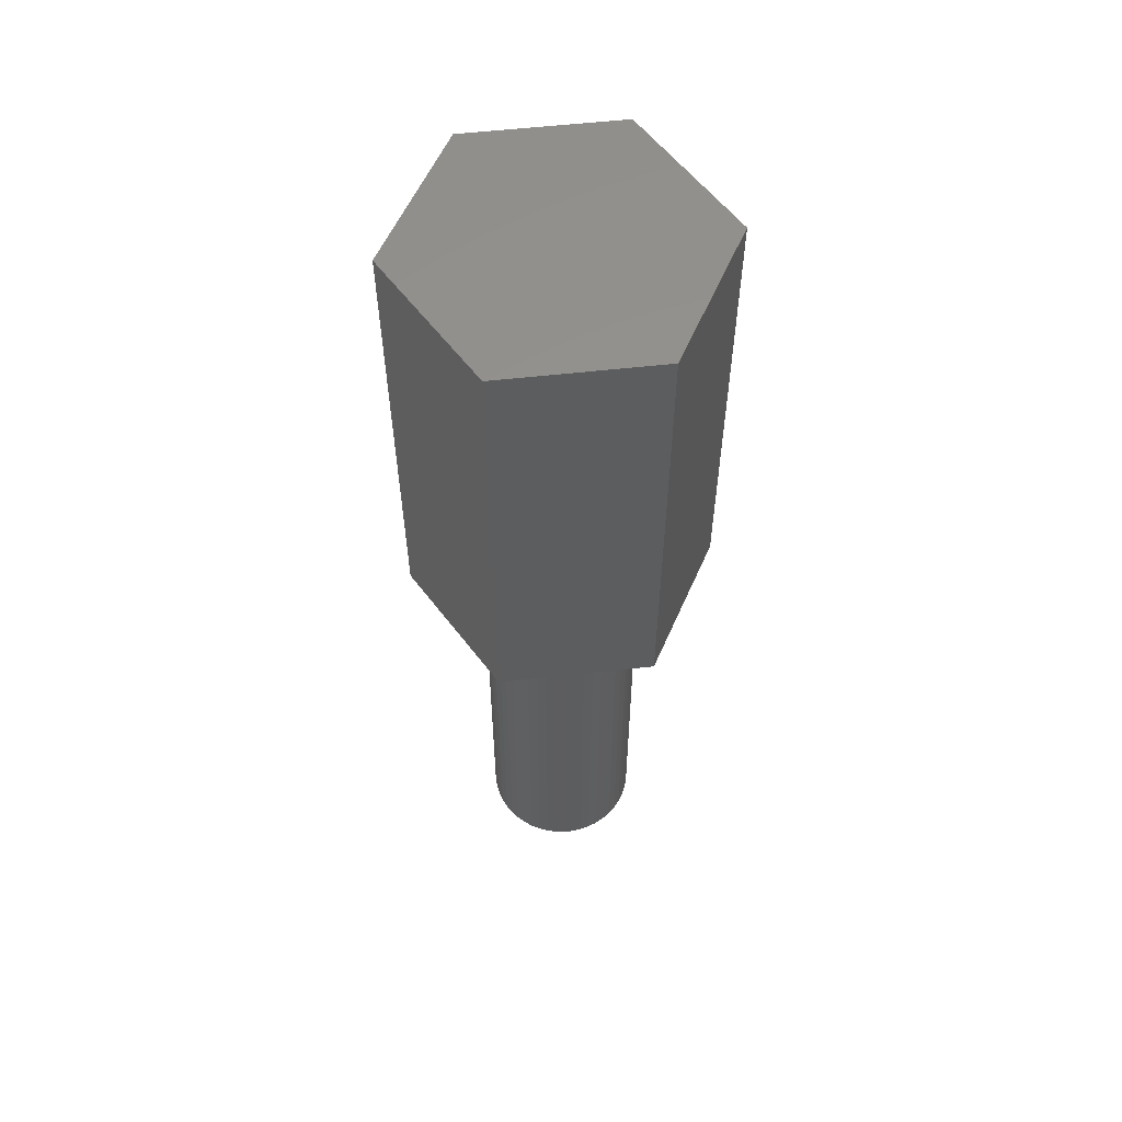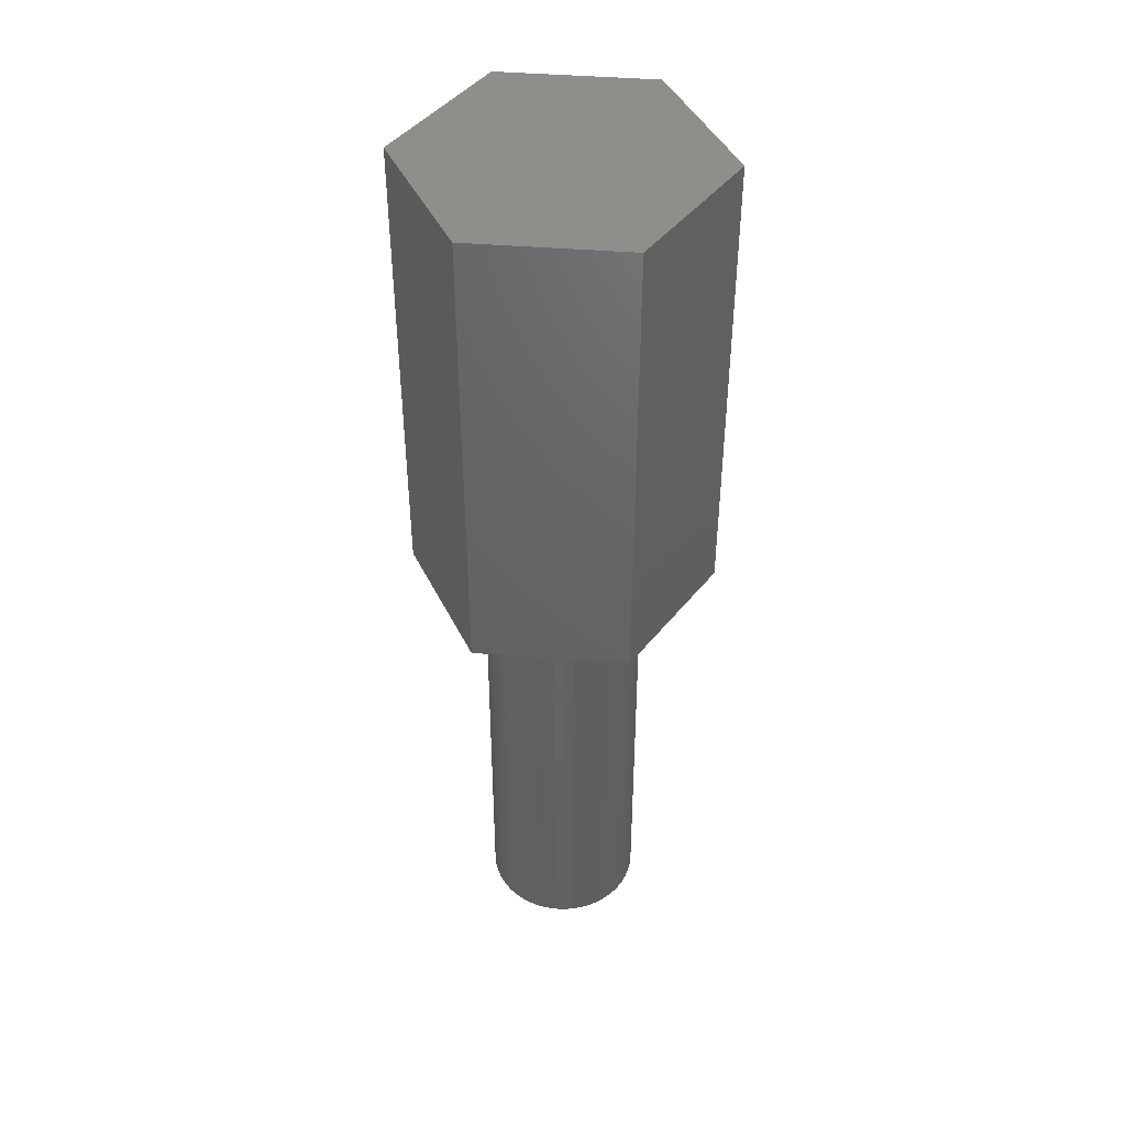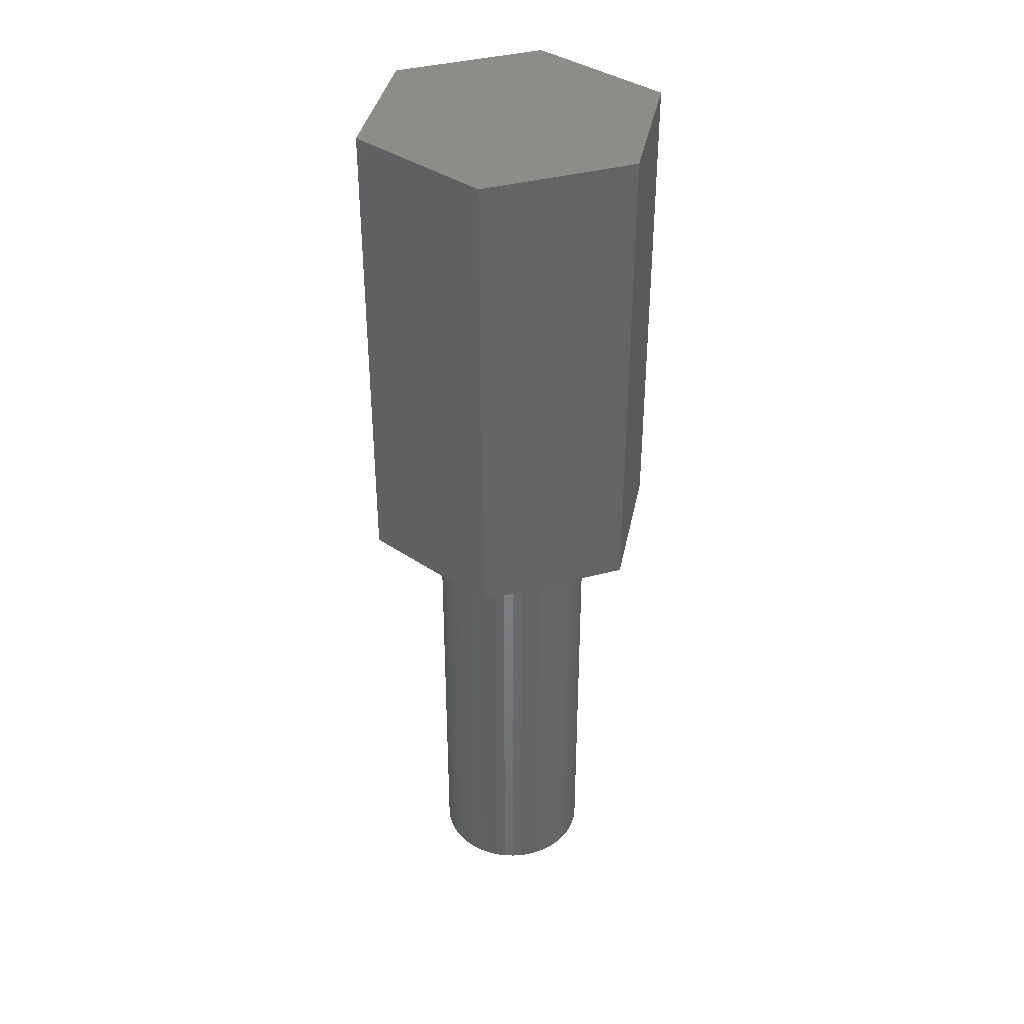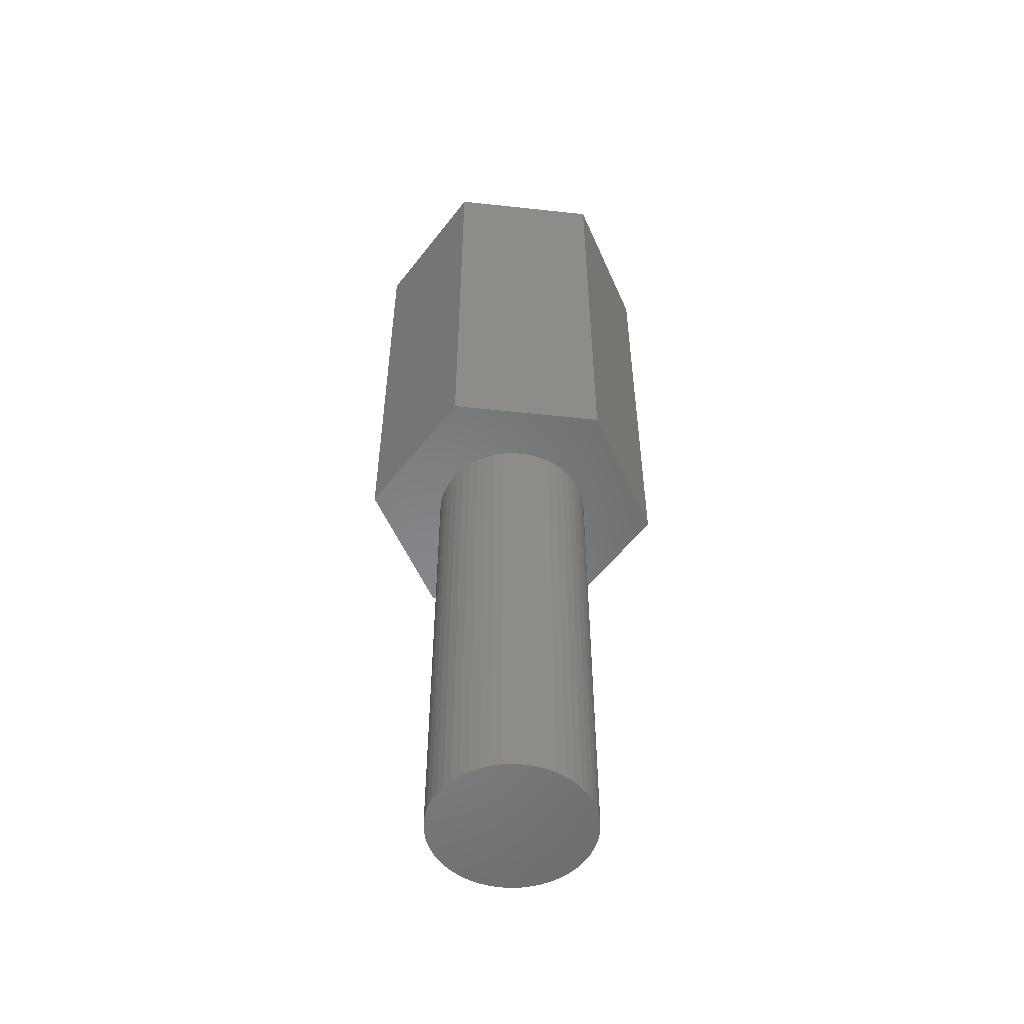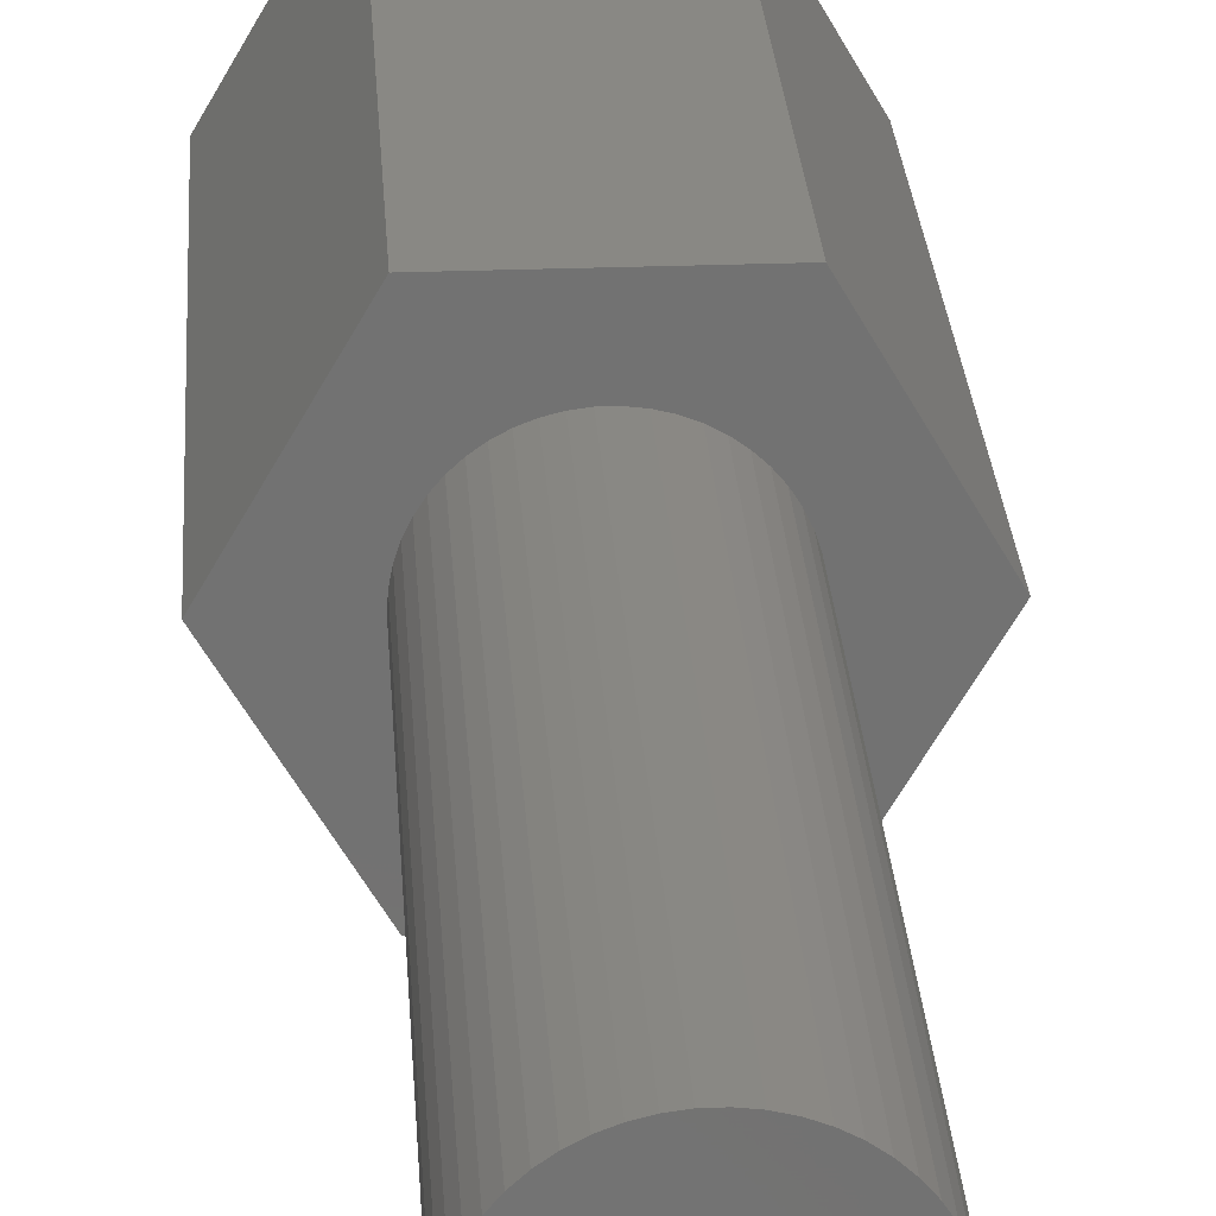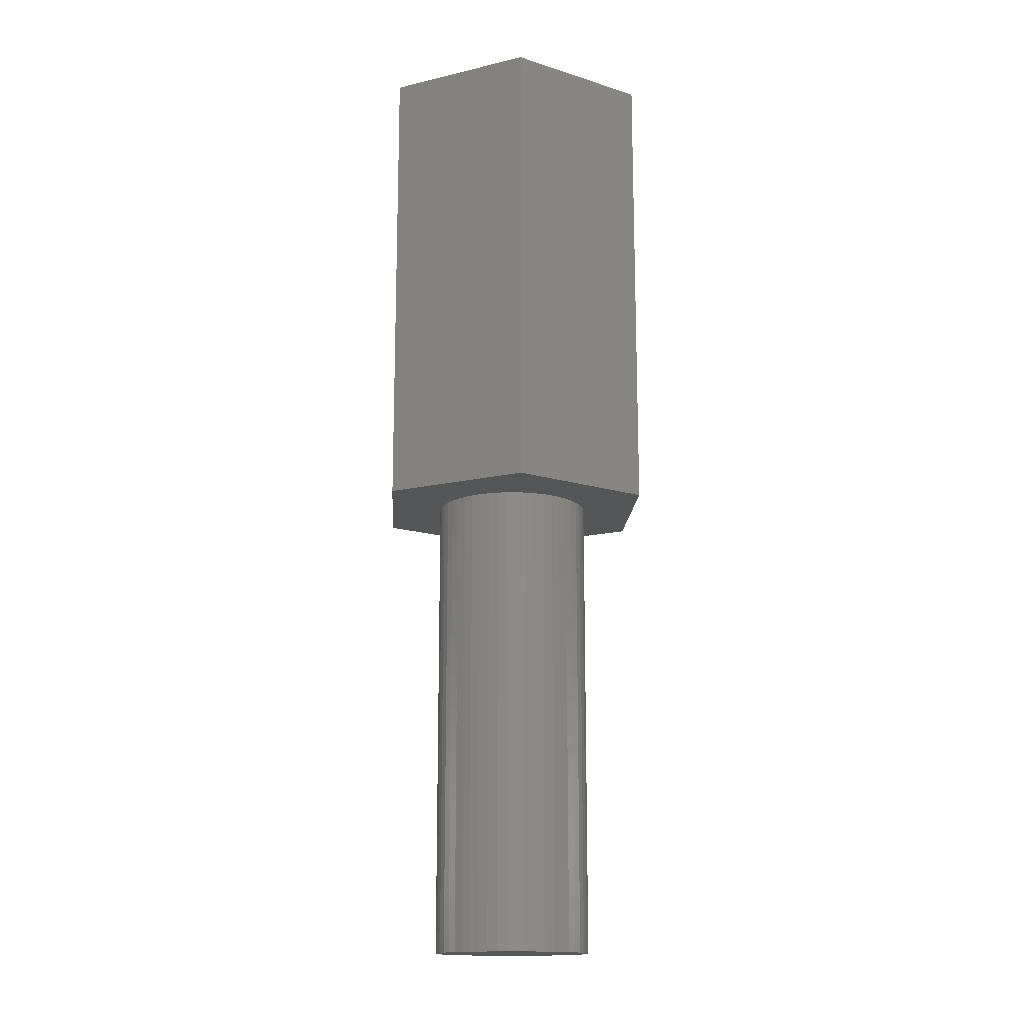
<metadata>
{"format":"stl","ext":"stl","renderer":"f3d","projection":"perspective","resolution":1024,"background":"white","views":[{"elev":57.4,"azim":173.4,"up":"+Z"},{"elev":44.1,"azim":-54.7,"up":"+Z"},{"elev":37.8,"azim":-18.8,"up":"+Z"},{"elev":-53.5,"azim":53.4,"up":"+Z"},{"elev":26.1,"azim":176.5,"up":"+Y"},{"elev":-15.4,"azim":-93.5,"up":"+Z"}]}
</metadata>
<code>
# stl→obj: 112 verts, 220 faces
v -5.77 0 0
v -2.885 4.997 18
v -2.885 4.997 0
v -5.77 0 18
v 2.885 4.997 0
v 2.885 4.997 18
v 5.77 0 0
v 2.976 -0.376 0
v 3 0 0
v 2.906 -0.7461 0
v 2.629 -1.445 0
v 2.885 -4.997 0
v 2.789 -1.104 0
v 2.427 -1.763 0
v 2.187 -2.054 0
v 1.912 -2.312 0
v 1.607 -2.533 0
v 1.277 -2.714 0
v 0.9271 -2.853 0
v 0.5621 -2.947 0
v 0.1884 -2.994 0
v -0.1884 -2.994 0
v -2.885 -4.997 0
v -0.5621 -2.947 0
v -0.9271 -2.853 0
v -1.277 -2.714 0
v -1.607 -2.533 0
v -1.912 -2.312 0
v -2.187 -2.054 0
v -2.427 -1.763 0
v -2.629 -1.445 0
v -2.789 -1.104 0
v -2.906 -0.7461 0
v -2.976 -0.376 0
v -3 0 0
v 2.976 0.376 0
v 2.906 0.7461 0
v 2.789 1.104 0
v 2.629 1.445 0
v 2.427 1.763 0
v 2.187 2.054 0
v 1.912 2.312 0
v 1.607 2.533 0
v 1.277 2.714 0
v 0.9271 2.853 0
v 0.5621 2.947 0
v 0.1884 2.994 0
v -0.1884 2.994 0
v -0.5621 2.947 0
v -0.9271 2.853 0
v -1.277 2.714 0
v -1.607 2.533 0
v -1.912 2.312 0
v -2.187 2.054 0
v -2.427 1.763 0
v -2.629 1.445 0
v -2.789 1.104 0
v -2.906 0.7461 0
v -2.976 0.376 0
v 2.885 -4.997 18
v 5.77 0 18
v -2.885 -4.997 18
v 2.427 1.763 -18
v 2.629 1.445 -18
v 1.277 2.714 -18
v 0.9271 2.853 -18
v -0.9271 2.853 -18
v -1.277 2.714 -18
v -2.789 1.104 -18
v -2.629 1.445 -18
v 2.976 -0.376 -18
v 2.906 -0.7461 -18
v 2.906 0.7461 -18
v 2.976 0.376 -18
v 2.187 2.054 -18
v 1.912 2.312 -18
v 0.5621 2.947 -18
v 0.1884 2.994 -18
v 1.607 2.533 -18
v -2.976 0.376 -18
v -2.906 0.7461 -18
v -2.427 1.763 -18
v -2.187 2.054 -18
v -0.5621 2.947 -18
v -1.912 2.312 -18
v 3 0 -18
v 1.277 -2.714 -18
v 1.607 -2.533 -18
v -0.1884 2.994 -18
v -3 0 -18
v -1.607 2.533 -18
v 0.1884 -2.994 -18
v 0.5621 -2.947 -18
v 0.9271 -2.853 -18
v 2.789 1.104 -18
v 2.789 -1.104 -18
v 2.629 -1.445 -18
v 1.912 -2.312 -18
v 2.187 -2.054 -18
v 2.427 -1.763 -18
v -0.9271 -2.853 -18
v -0.5621 -2.947 -18
v -0.1884 -2.994 -18
v -2.976 -0.376 -18
v -2.906 -0.7461 -18
v -2.629 -1.445 -18
v -2.789 -1.104 -18
v -2.187 -2.054 -18
v -1.912 -2.312 -18
v -1.607 -2.533 -18
v -1.277 -2.714 -18
v -2.427 -1.763 -18
f 1 2 3
f 2 1 4
f 5 2 6
f 2 5 3
f 7 8 9
f 7 10 8
f 11 7 12
f 7 13 10
f 7 11 13
f 12 14 11
f 12 15 14
f 12 16 15
f 12 17 16
f 12 18 17
f 12 19 18
f 12 20 19
f 12 21 20
f 12 22 21
f 23 22 12
f 22 23 24
f 24 23 25
f 25 23 26
f 23 27 26
f 23 28 27
f 23 29 28
f 23 30 29
f 23 31 30
f 1 31 23
f 31 1 32
f 32 1 33
f 33 1 34
f 34 1 35
f 36 7 9
f 37 7 36
f 38 7 37
f 39 7 38
f 7 39 5
f 40 5 39
f 41 5 40
f 42 5 41
f 43 5 42
f 44 5 43
f 45 5 44
f 46 5 45
f 47 5 46
f 48 5 47
f 3 48 49
f 3 49 50
f 3 50 51
f 48 3 5
f 52 3 51
f 53 3 52
f 54 3 53
f 55 3 54
f 56 3 55
f 1 56 57
f 1 57 58
f 1 58 59
f 1 59 35
f 56 1 3
f 6 60 61
f 2 60 6
f 2 62 60
f 62 2 4
f 60 7 61
f 7 60 12
f 61 5 6
f 5 61 7
f 23 60 62
f 60 23 12
f 23 4 1
f 4 23 62
f 39 63 40
f 63 39 64
f 65 45 44
f 45 65 66
f 67 51 50
f 51 67 68
f 69 56 70
f 56 69 57
f 10 71 8
f 71 10 72
f 36 73 37
f 73 36 74
f 75 42 41
f 42 75 76
f 77 47 46
f 47 77 78
f 76 43 42
f 43 76 79
f 80 58 81
f 58 80 59
f 82 54 83
f 54 82 55
f 84 50 49
f 50 84 67
f 85 54 53
f 54 85 83
f 9 74 36
f 74 9 86
f 87 17 18
f 17 87 88
f 40 75 41
f 75 40 63
f 78 48 47
f 48 78 89
f 66 46 45
f 46 66 77
f 79 44 43
f 44 79 65
f 90 59 80
f 59 90 35
f 81 57 69
f 57 81 58
f 70 55 82
f 55 70 56
f 89 49 48
f 49 89 84
f 91 53 52
f 53 91 85
f 68 52 51
f 52 68 91
f 8 86 9
f 86 8 71
f 92 20 21
f 20 92 93
f 94 18 19
f 18 94 87
f 38 64 39
f 64 38 95
f 37 95 38
f 95 37 73
f 11 96 13
f 96 11 97
f 13 72 10
f 72 13 96
f 98 15 16
f 15 98 99
f 15 100 14
f 100 15 99
f 101 24 25
f 24 101 102
f 102 22 24
f 22 102 103
f 104 35 90
f 35 104 34
f 105 34 104
f 34 105 33
f 106 32 107
f 32 106 31
f 108 28 29
f 28 108 109
f 93 19 20
f 19 93 94
f 88 16 17
f 16 88 98
f 14 97 11
f 97 14 100
f 109 27 28
f 27 109 110
f 103 21 22
f 21 103 92
f 71 74 86
f 72 74 71
f 72 73 74
f 96 73 72
f 96 95 73
f 97 95 96
f 97 64 95
f 100 64 97
f 100 63 64
f 99 63 100
f 99 75 63
f 98 75 99
f 98 76 75
f 88 76 98
f 88 79 76
f 87 79 88
f 87 65 79
f 94 65 87
f 94 66 65
f 93 66 94
f 93 77 66
f 92 77 93
f 92 78 77
f 103 78 92
f 103 89 78
f 102 89 103
f 102 84 89
f 101 84 102
f 101 67 84
f 111 67 101
f 111 68 67
f 110 68 111
f 110 91 68
f 109 91 110
f 109 85 91
f 108 85 109
f 108 83 85
f 112 83 108
f 112 82 83
f 106 82 112
f 106 70 82
f 107 70 106
f 107 69 70
f 105 69 107
f 105 81 69
f 104 81 105
f 104 80 81
f 80 104 90
f 110 26 27
f 26 110 111
f 107 33 105
f 33 107 32
f 108 30 112
f 30 108 29
f 112 31 106
f 31 112 30
f 111 25 26
f 25 111 101

</code>
